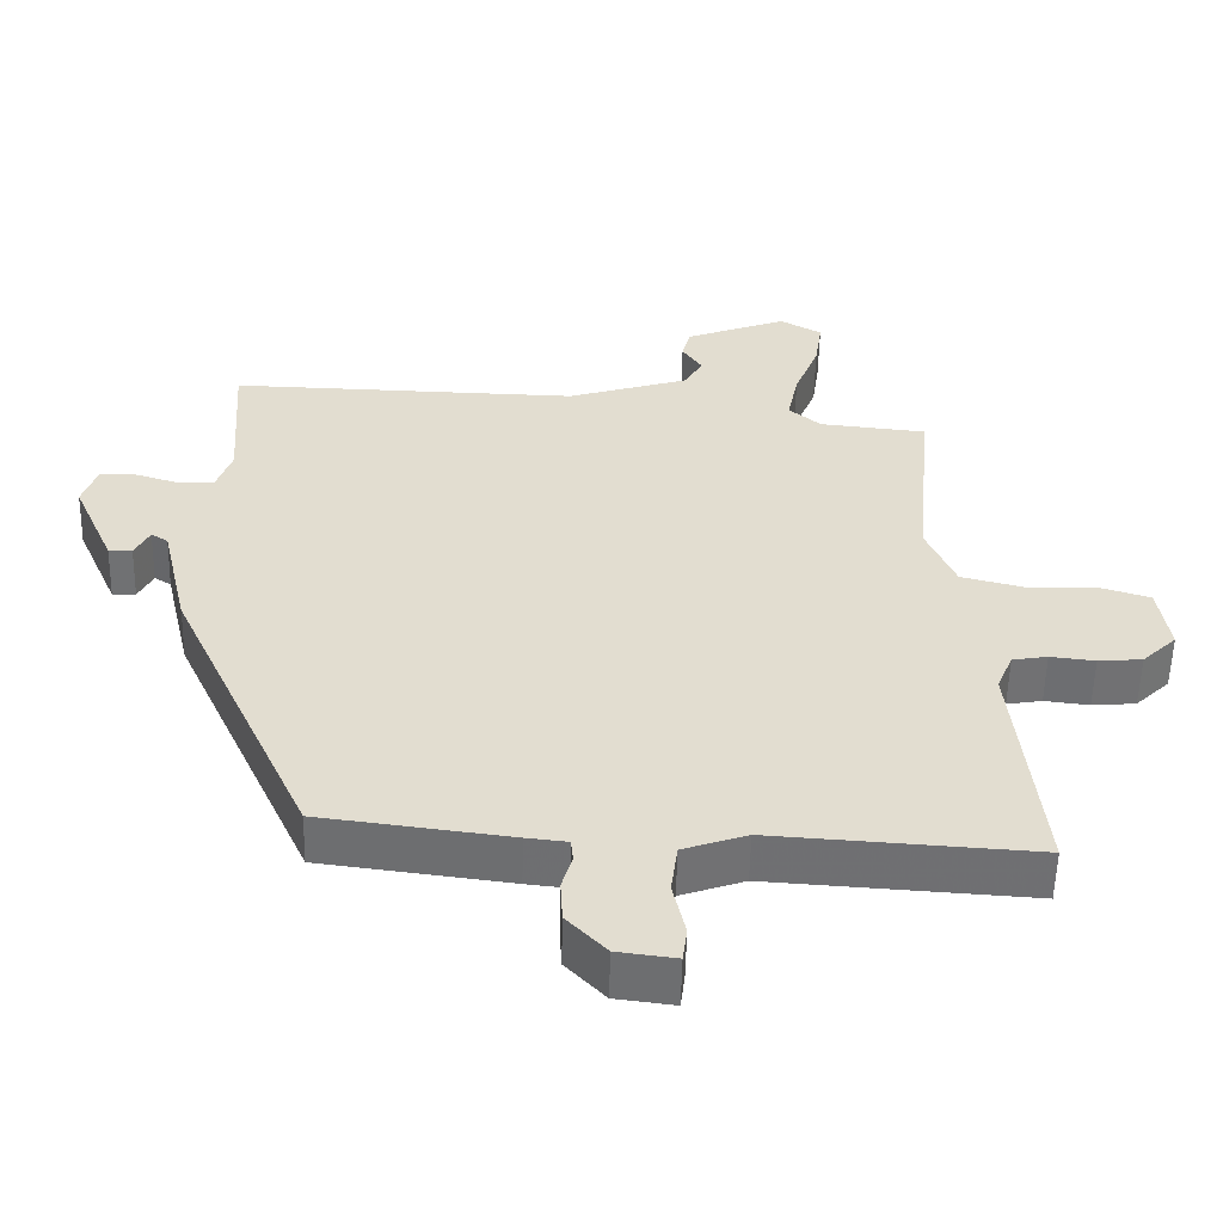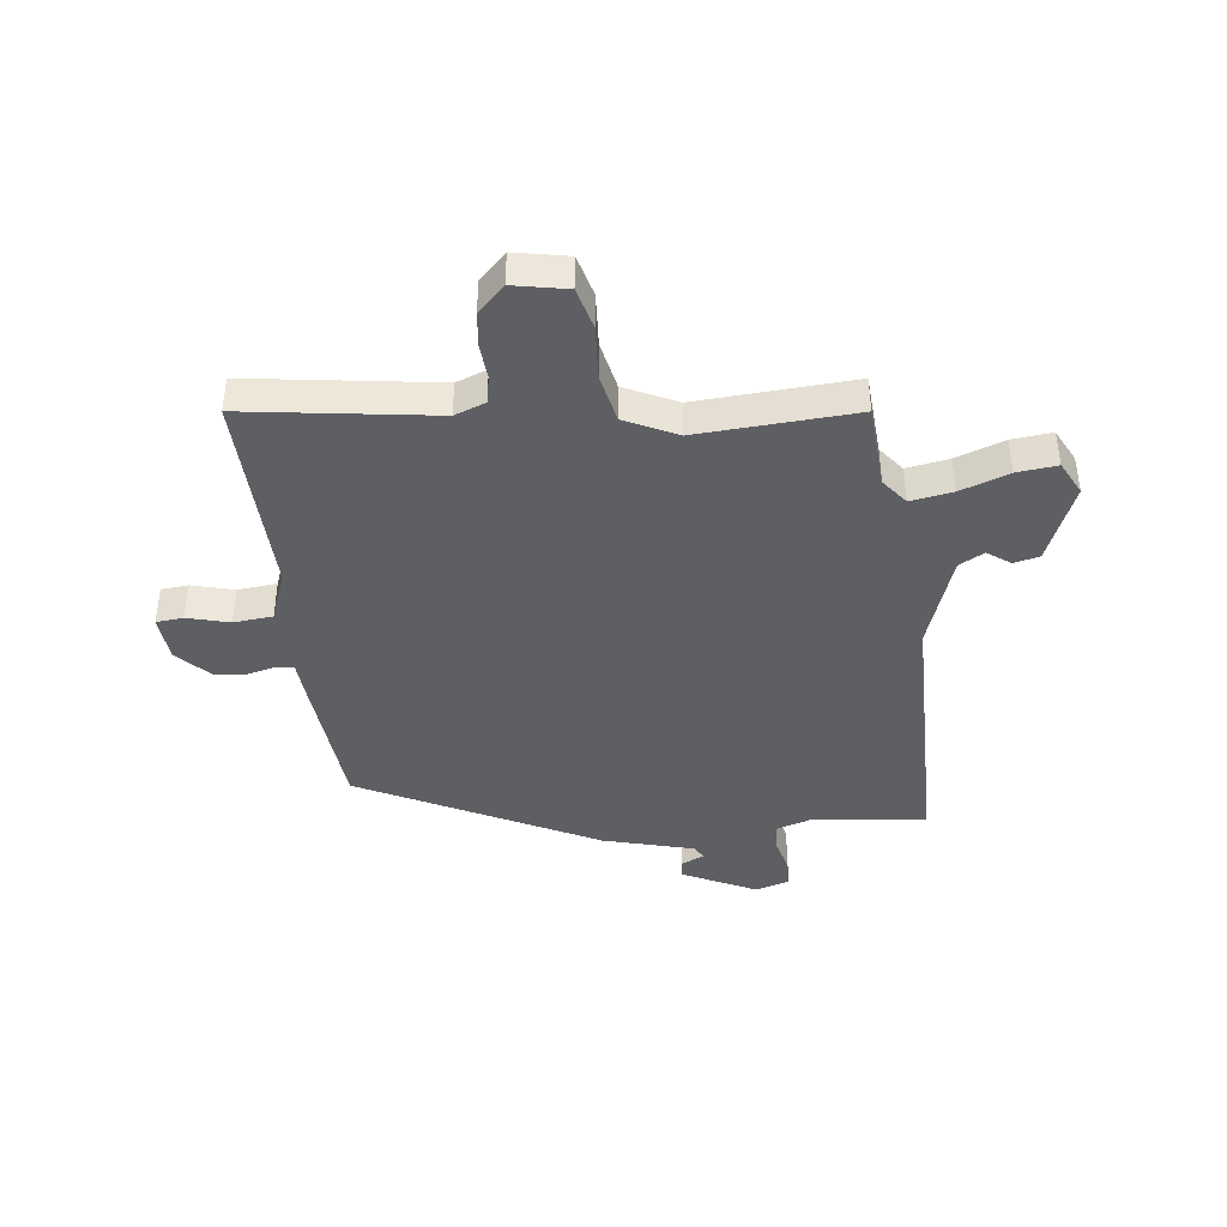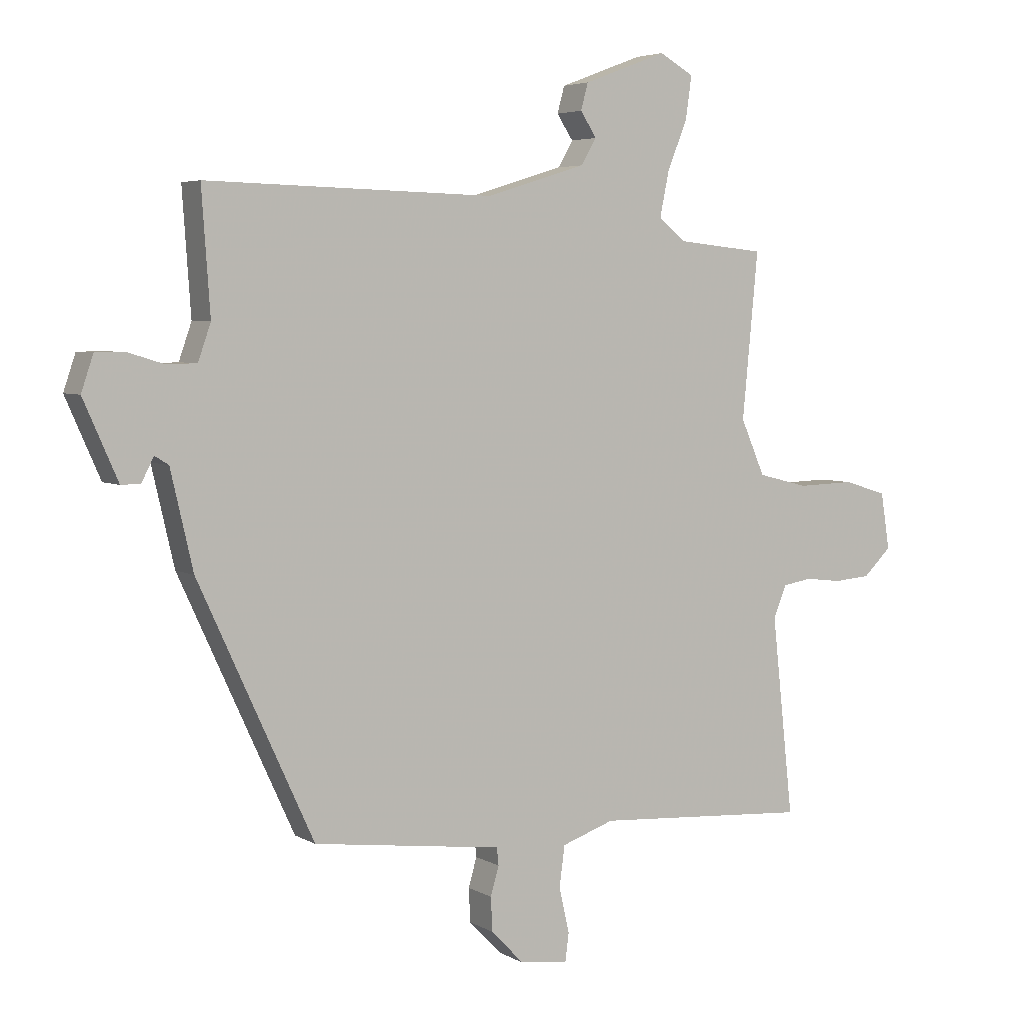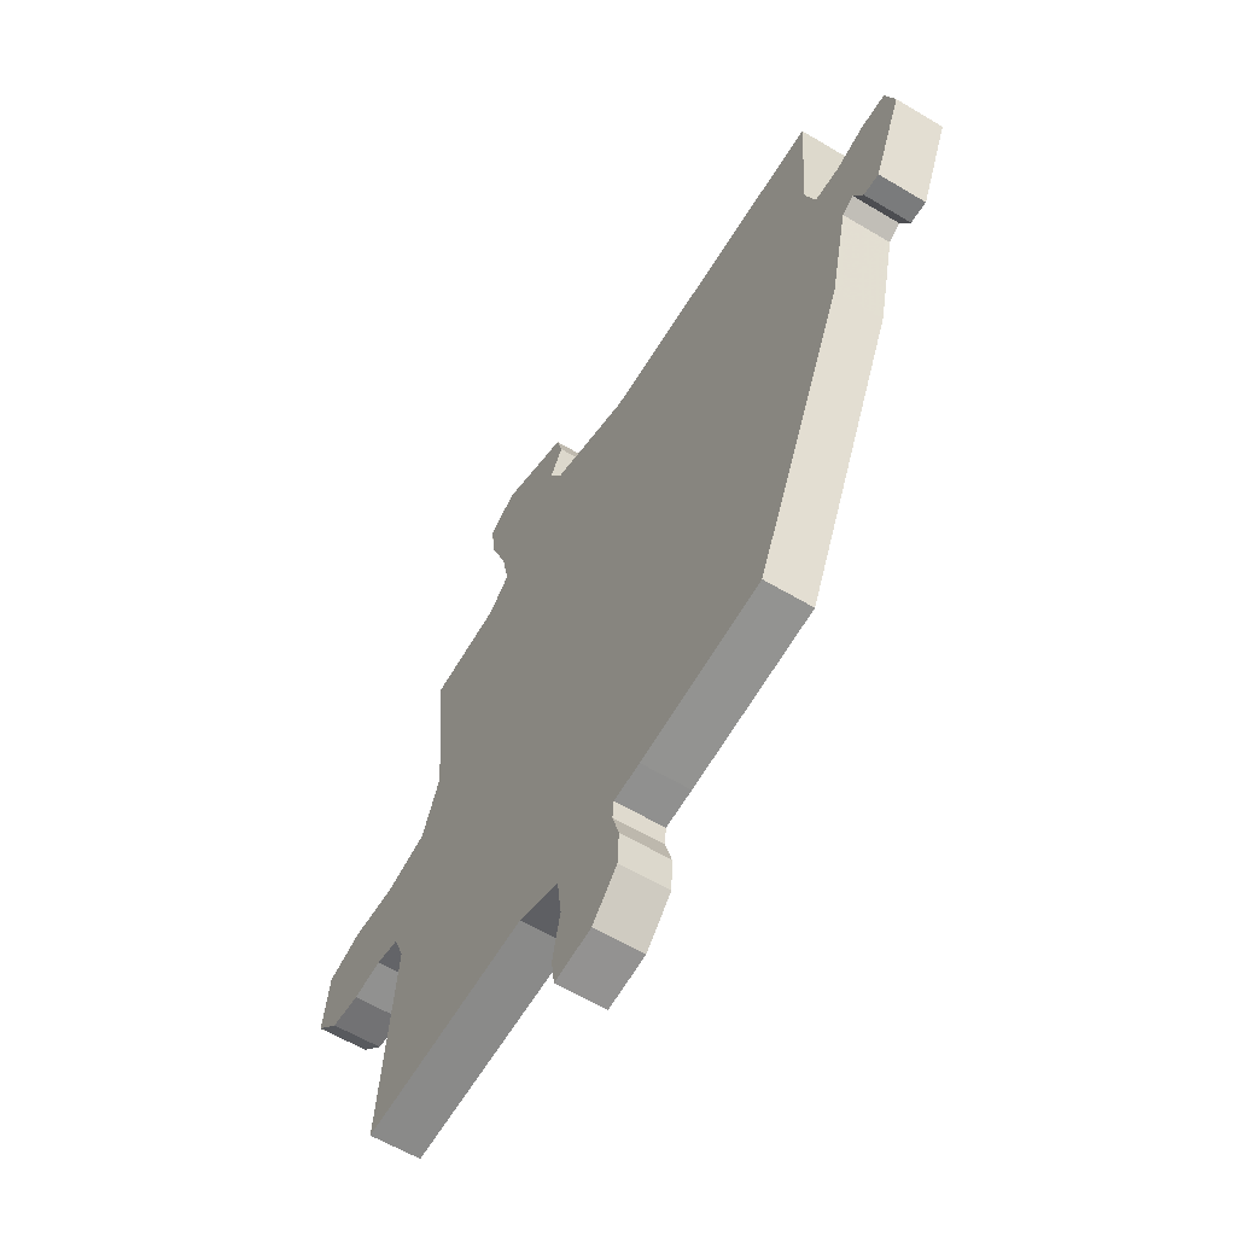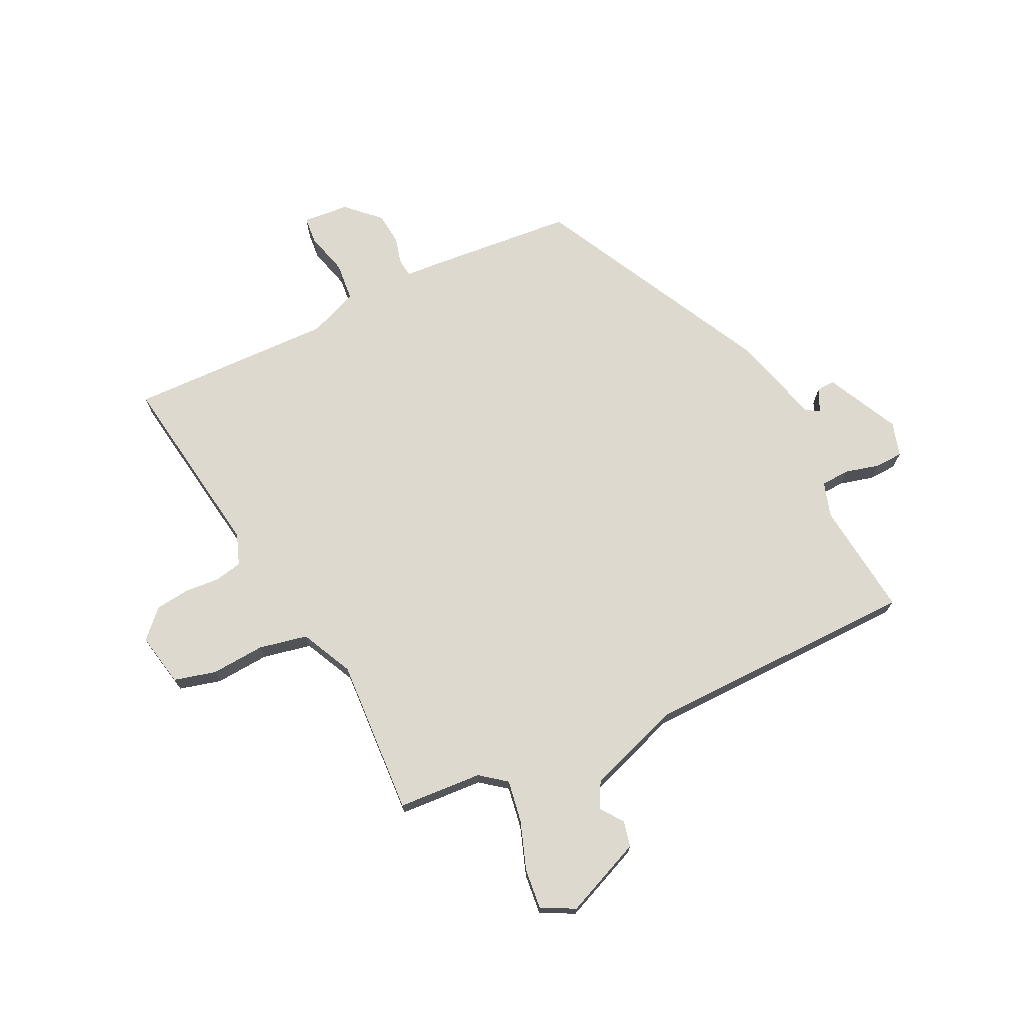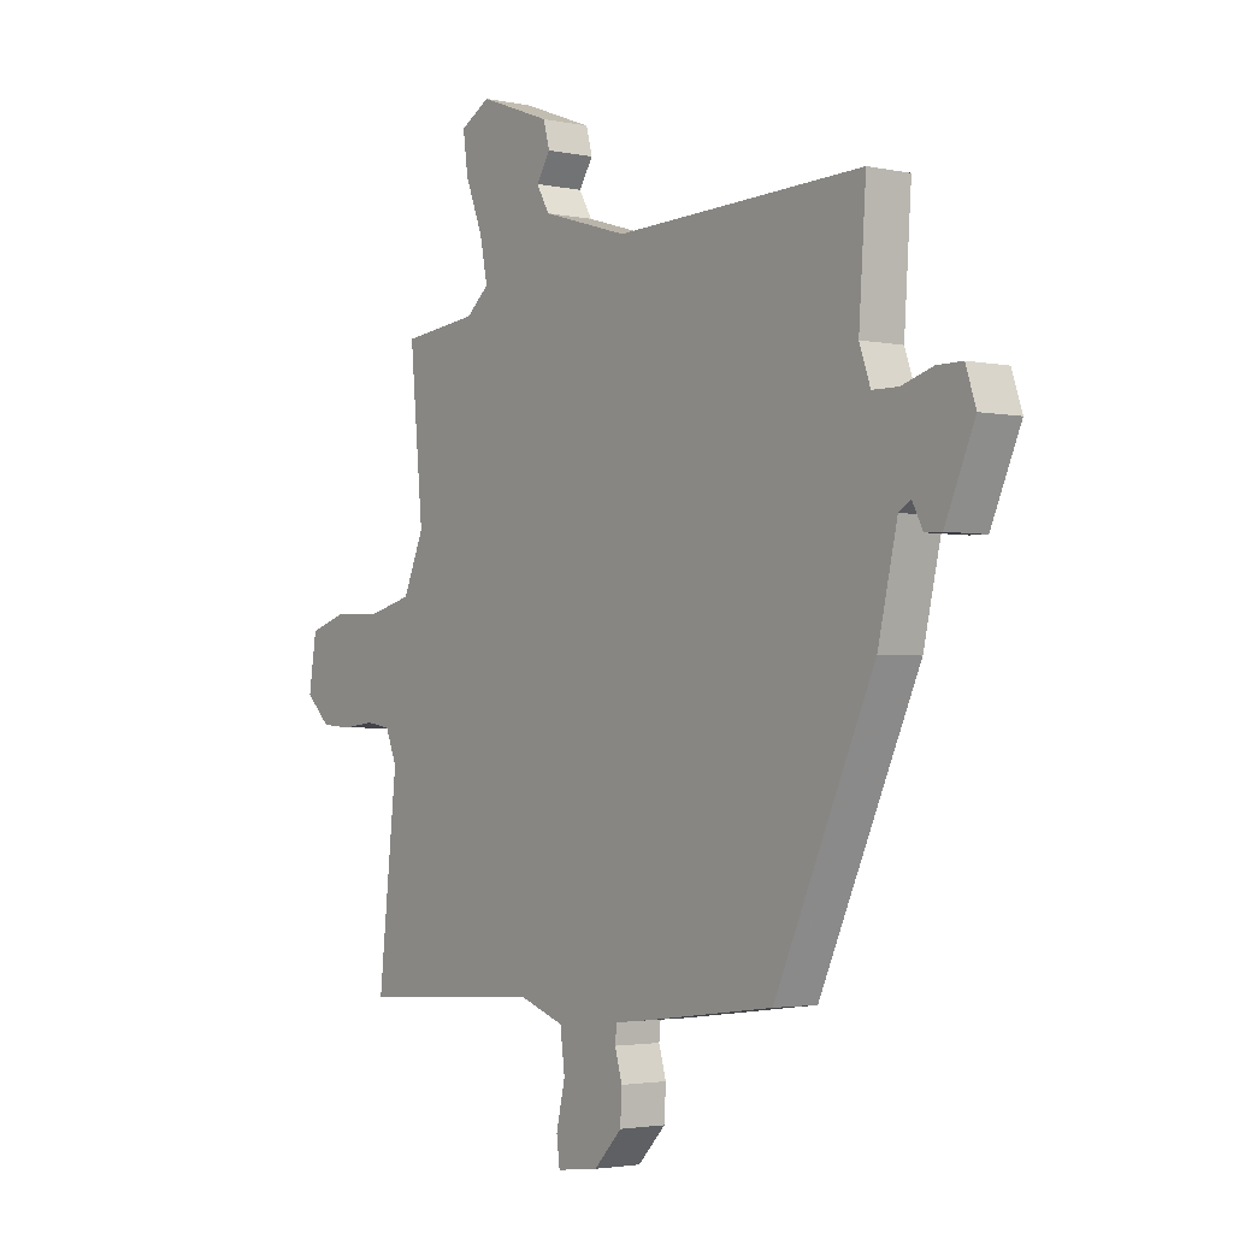
<metadata>
{"format":"obj","ext":"obj","renderer":"f3d","projection":"perspective","resolution":1024,"background":"white","views":[{"elev":-55.1,"azim":178.7,"up":"+Z"},{"elev":-41.9,"azim":-85.3,"up":"+Y"},{"elev":4.7,"azim":149.5,"up":"+Z"},{"elev":-60.0,"azim":58.5,"up":"+Z"},{"elev":71.8,"azim":-28.1,"up":"+Y"},{"elev":-2.7,"azim":53.8,"up":"+Z"}]}
</metadata>
<code>
v -0.57 0.07 -0.491
v -0.534 0.07 -0.161
v -0.556 0.07 -0.108
v -0.604 0.07 -0.1
v -0.665 0.07 -0.107
v -0.725 0.07 -0.102
v -0.772 0.07 -0.057
v -0.757 0.07 0.037
v -0.685 0.07 0.059
v -0.591 0.07 0.056
v -0.507 0.07 0.077
v -0.467 0.07 0.169
v -0.493 0.07 0.442
v -0.347 0.07 0.457
v -0.303 0.07 0.494
v -0.318 0.07 0.567
v -0.351 0.07 0.65
v -0.361 0.07 0.72
v -0.304 0.07 0.752
v -0.166 0.07 0.7
v -0.154 0.07 0.656
v -0.181 0.07 0.615
v -0.156 0.07 0.572
v 0.01 0.07 0.521
v 0.487 0.07 0.533
v 0.473 0.07 0.332
v 0.494 0.07 0.272
v 0.544 0.07 0.271
v 0.603 0.07 0.289
v 0.652 0.07 0.289
v 0.672 0.07 0.23
v 0.615 0.07 0.101
v 0.583 0.07 0.102
v 0.563 0.07 0.141
v 0.54 0.07 0.127
v 0.503 0.07 -0.033
v 0.312 0.07 -0.448
v 0.054 0.07 -0.481
v -0.002 0.07 -0.487
v -0.005 0.07 -0.517
v 0.009 0.07 -0.565
v 0.006 0.07 -0.621
v -0.048 0.07 -0.677
v -0.128 0.07 -0.687
v -0.134 0.07 -0.64
v -0.117 0.07 -0.566
v -0.126 0.07 -0.498
v -0.213 0.07 -0.468
v -0.57 0 -0.491
v -0.534 0 -0.161
v -0.556 0 -0.108
v -0.604 0 -0.1
v -0.665 0 -0.107
v -0.725 0 -0.102
v -0.772 0 -0.057
v -0.757 0 0.037
v -0.685 0 0.059
v -0.591 0 0.056
v -0.507 0 0.077
v -0.467 0 0.169
v -0.493 0 0.442
v -0.347 0 0.457
v -0.303 0 0.494
v -0.318 0 0.567
v -0.351 0 0.65
v -0.361 0 0.72
v -0.304 0 0.752
v -0.166 0 0.7
v -0.154 0 0.656
v -0.181 0 0.615
v -0.156 0 0.572
v 0.01 0 0.521
v 0.487 0 0.533
v 0.473 0 0.332
v 0.494 0 0.272
v 0.544 0 0.271
v 0.603 0 0.289
v 0.652 0 0.289
v 0.672 0 0.23
v 0.615 0 0.101
v 0.583 0 0.102
v 0.563 0 0.141
v 0.54 0 0.127
v 0.503 0 -0.033
v 0.312 0 -0.448
v 0.054 0 -0.481
v -0.002 0 -0.487
v -0.005 0 -0.517
v 0.009 0 -0.565
v 0.006 0 -0.621
v -0.048 0 -0.677
v -0.128 0 -0.687
v -0.134 0 -0.64
v -0.117 0 -0.566
v -0.126 0 -0.498
v -0.213 0 -0.468
f 44 45 46
f 43 44 46
f 42 43 46
f 41 42 46
f 40 41 46
f 39 40 46 47
f 39 47 48
f 38 39 48
f 37 38 48
f 36 37 48
f 35 36 48
f 32 33 34
f 31 32 34
f 30 31 34
f 29 30 34
f 28 29 34
f 27 28 34 35
f 48 1 2
f 35 48 2
f 27 35 2
f 26 27 2
f 20 21 22
f 19 20 22
f 18 19 22
f 17 18 22
f 16 17 22
f 15 16 22 23
f 14 15 23 24
f 12 13 14
f 8 9 10
f 7 8 10
f 6 7 10
f 5 6 10
f 4 5 10
f 3 4 10 11
f 26 2 3
f 25 26 3
f 24 25 3
f 14 24 3
f 12 14 3
f 3 11 12
f 94 93 92
f 94 92 91
f 94 91 90
f 94 90 89
f 94 89 88
f 95 94 88 87
f 96 95 87
f 96 87 86
f 96 86 85
f 96 85 84
f 96 84 83
f 82 81 80
f 82 80 79
f 82 79 78
f 82 78 77
f 82 77 76
f 83 82 76 75
f 50 49 96
f 50 96 83
f 50 83 75
f 50 75 74
f 70 69 68
f 70 68 67
f 70 67 66
f 70 66 65
f 70 65 64
f 71 70 64 63
f 72 71 63 62
f 62 61 60
f 58 57 56
f 58 56 55
f 58 55 54
f 58 54 53
f 58 53 52
f 59 58 52 51
f 51 50 74
f 51 74 73
f 51 73 72
f 51 72 62
f 51 62 60
f 60 59 51
f 1 49 50 2
f 2 50 51 3
f 3 51 52 4
f 4 52 53 5
f 5 53 54 6
f 6 54 55 7
f 7 55 56 8
f 8 56 57 9
f 9 57 58 10
f 10 58 59 11
f 11 59 60 12
f 12 60 61 13
f 13 61 62 14
f 14 62 63 15
f 15 63 64 16
f 16 64 65 17
f 17 65 66 18
f 18 66 67 19
f 19 67 68 20
f 20 68 69 21
f 21 69 70 22
f 22 70 71 23
f 23 71 72 24
f 24 72 73 25
f 25 73 74 26
f 26 74 75 27
f 27 75 76 28
f 28 76 77 29
f 29 77 78 30
f 30 78 79 31
f 31 79 80 32
f 32 80 81 33
f 33 81 82 34
f 34 82 83 35
f 35 83 84 36
f 36 84 85 37
f 37 85 86 38
f 38 86 87 39
f 39 87 88 40
f 40 88 89 41
f 41 89 90 42
f 42 90 91 43
f 43 91 92 44
f 44 92 93 45
f 45 93 94 46
f 46 94 95 47
f 47 95 96 48
f 48 96 49 1

</code>
